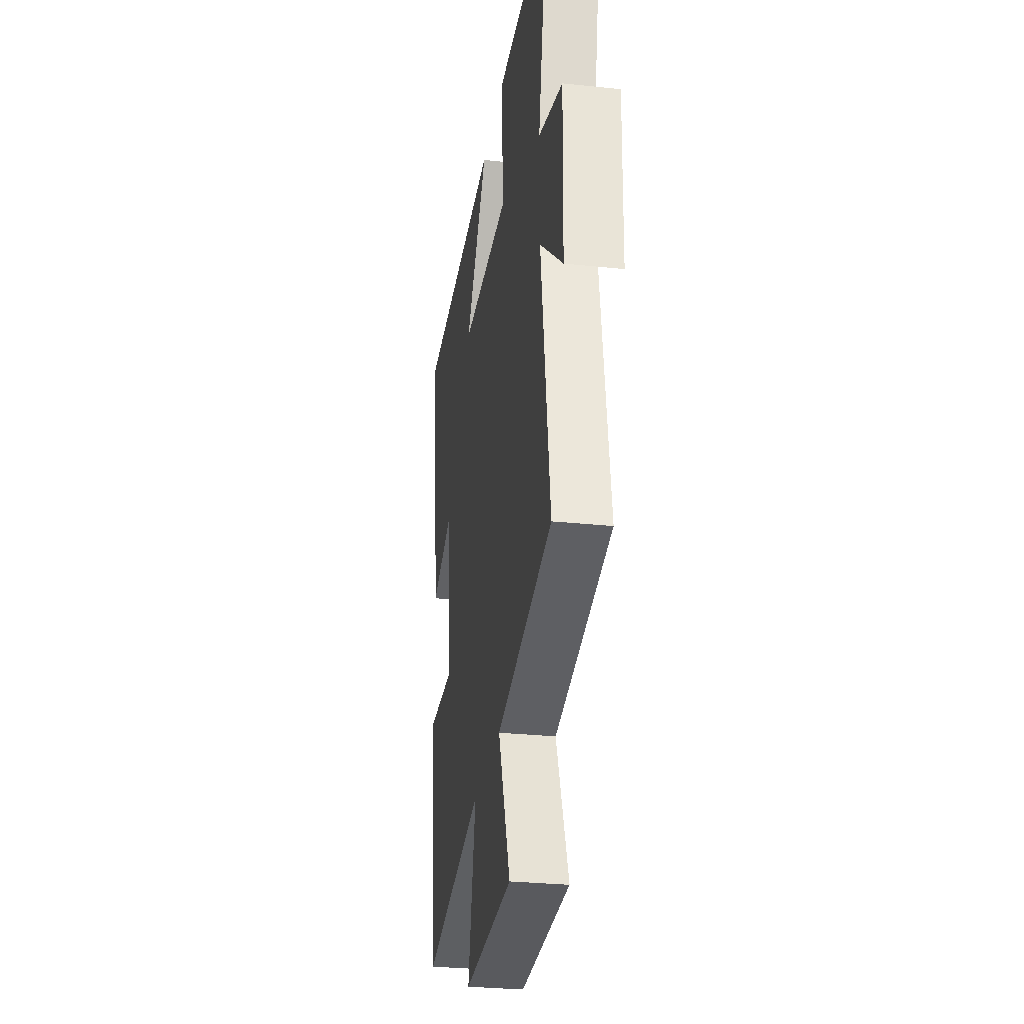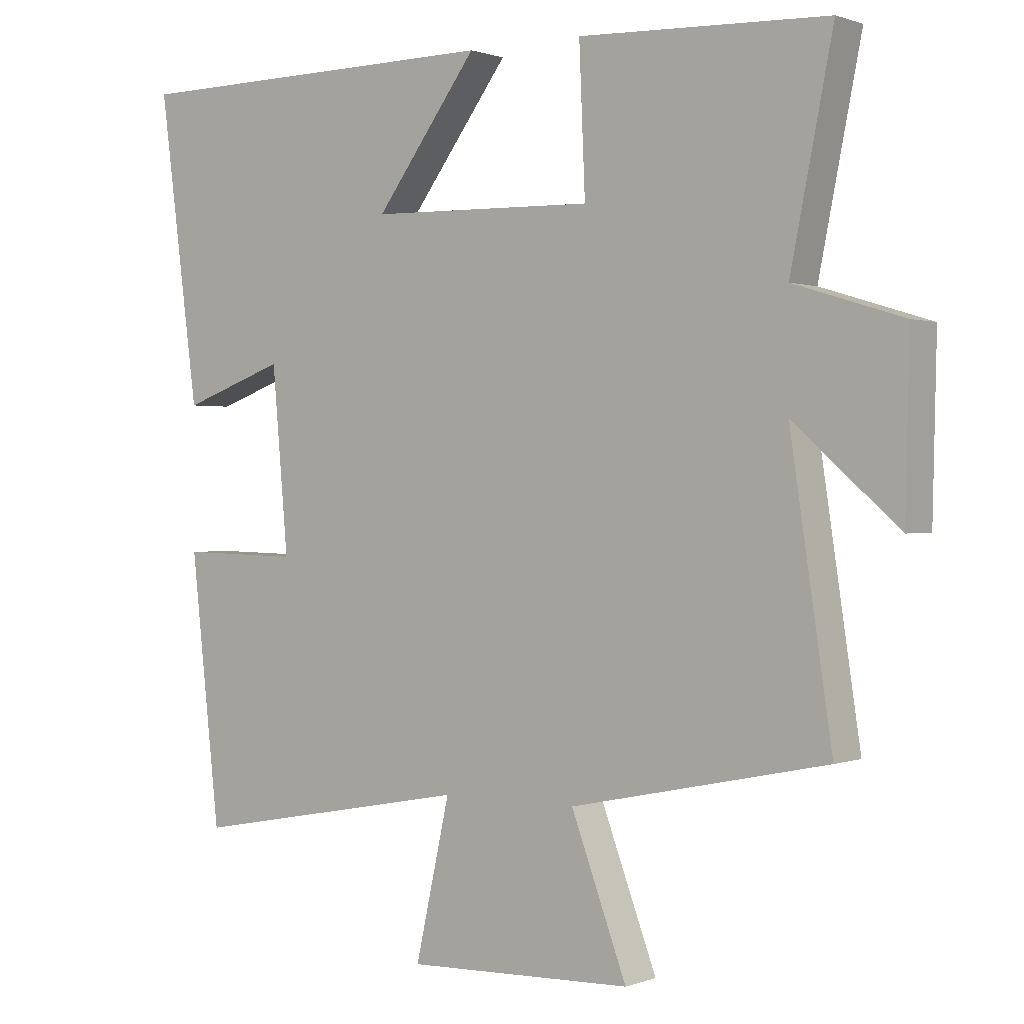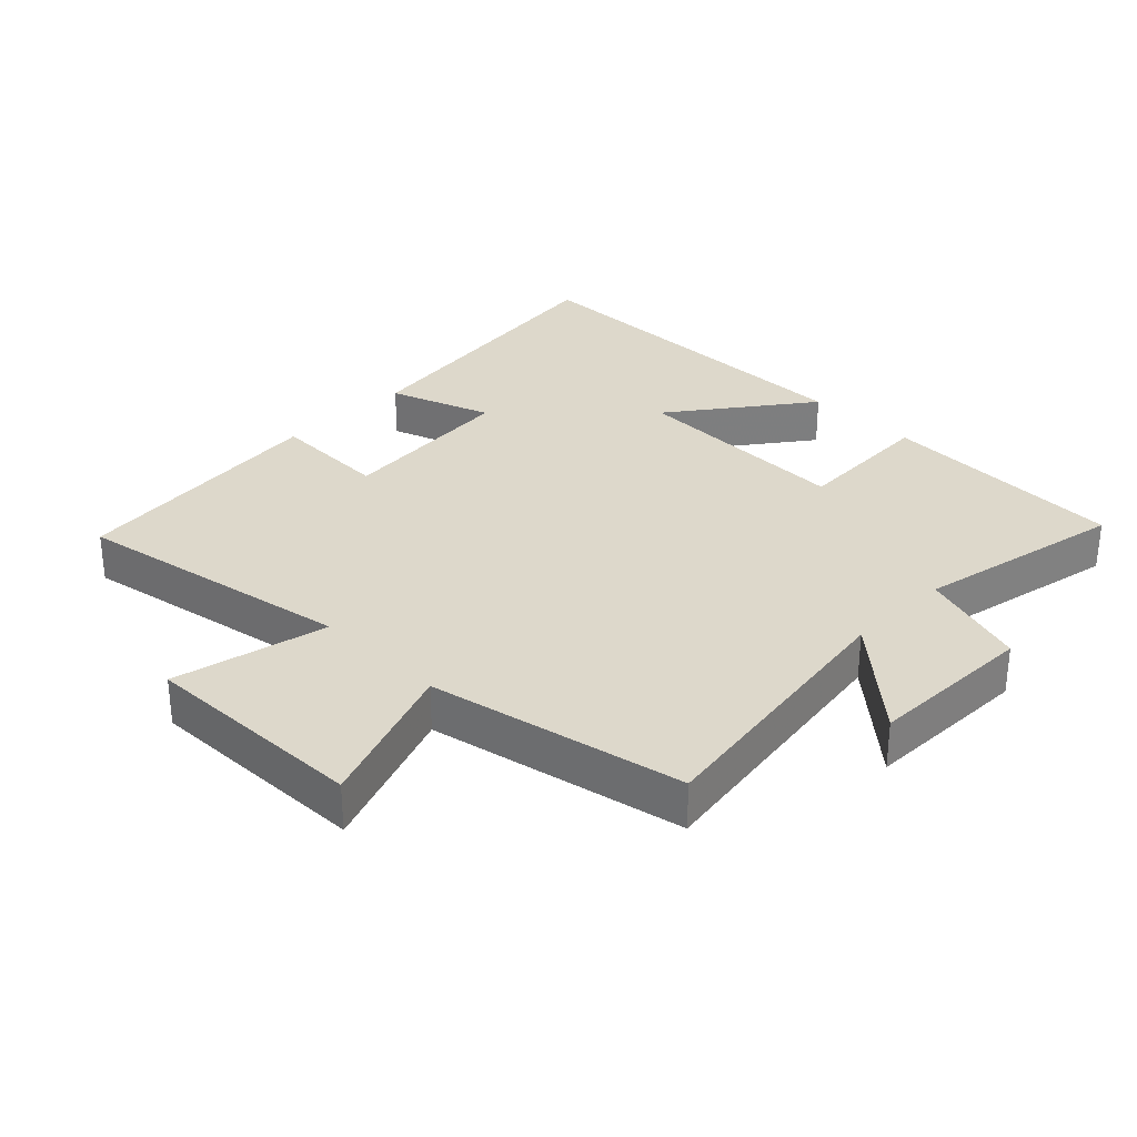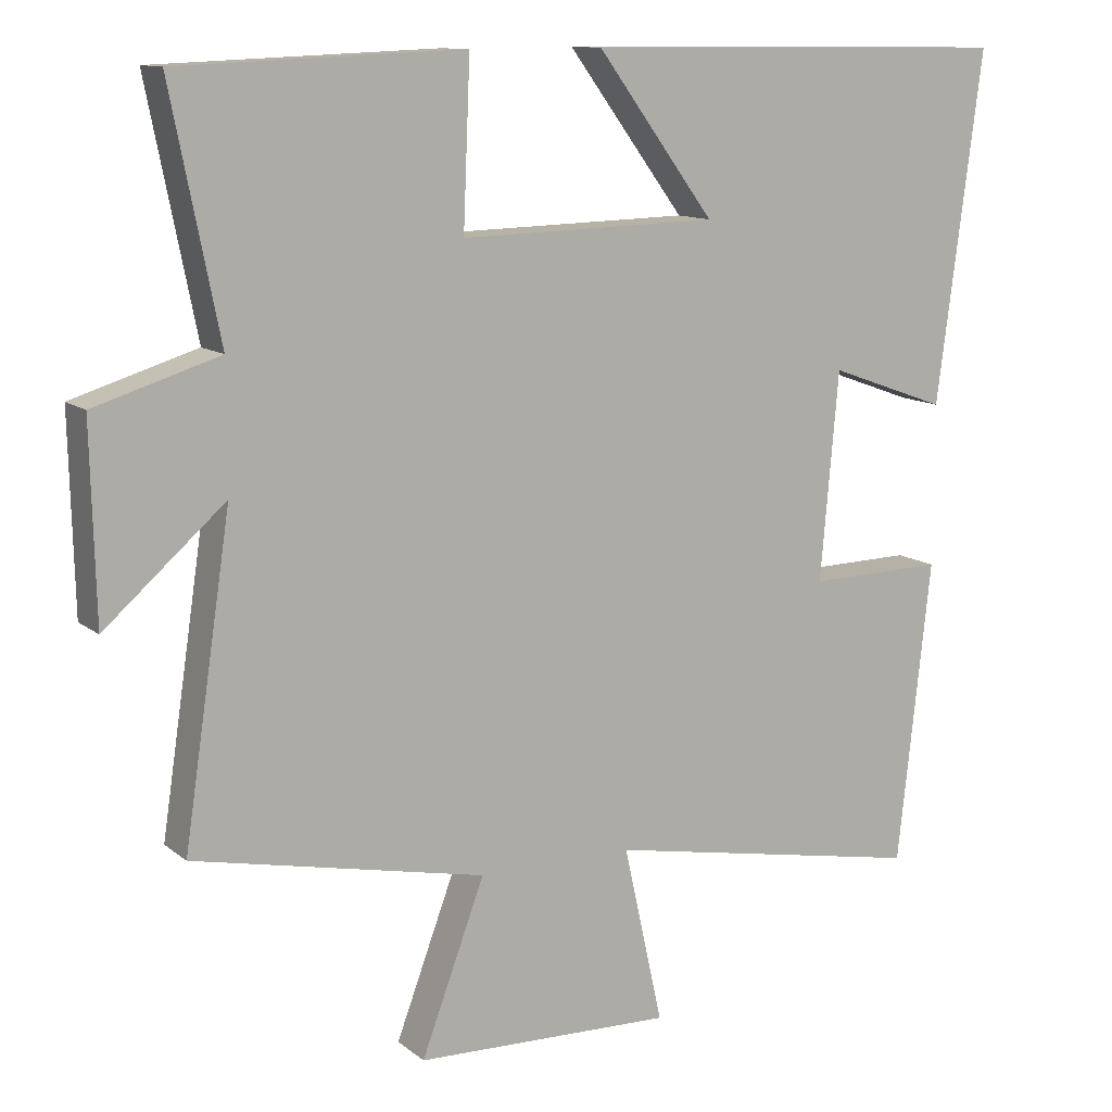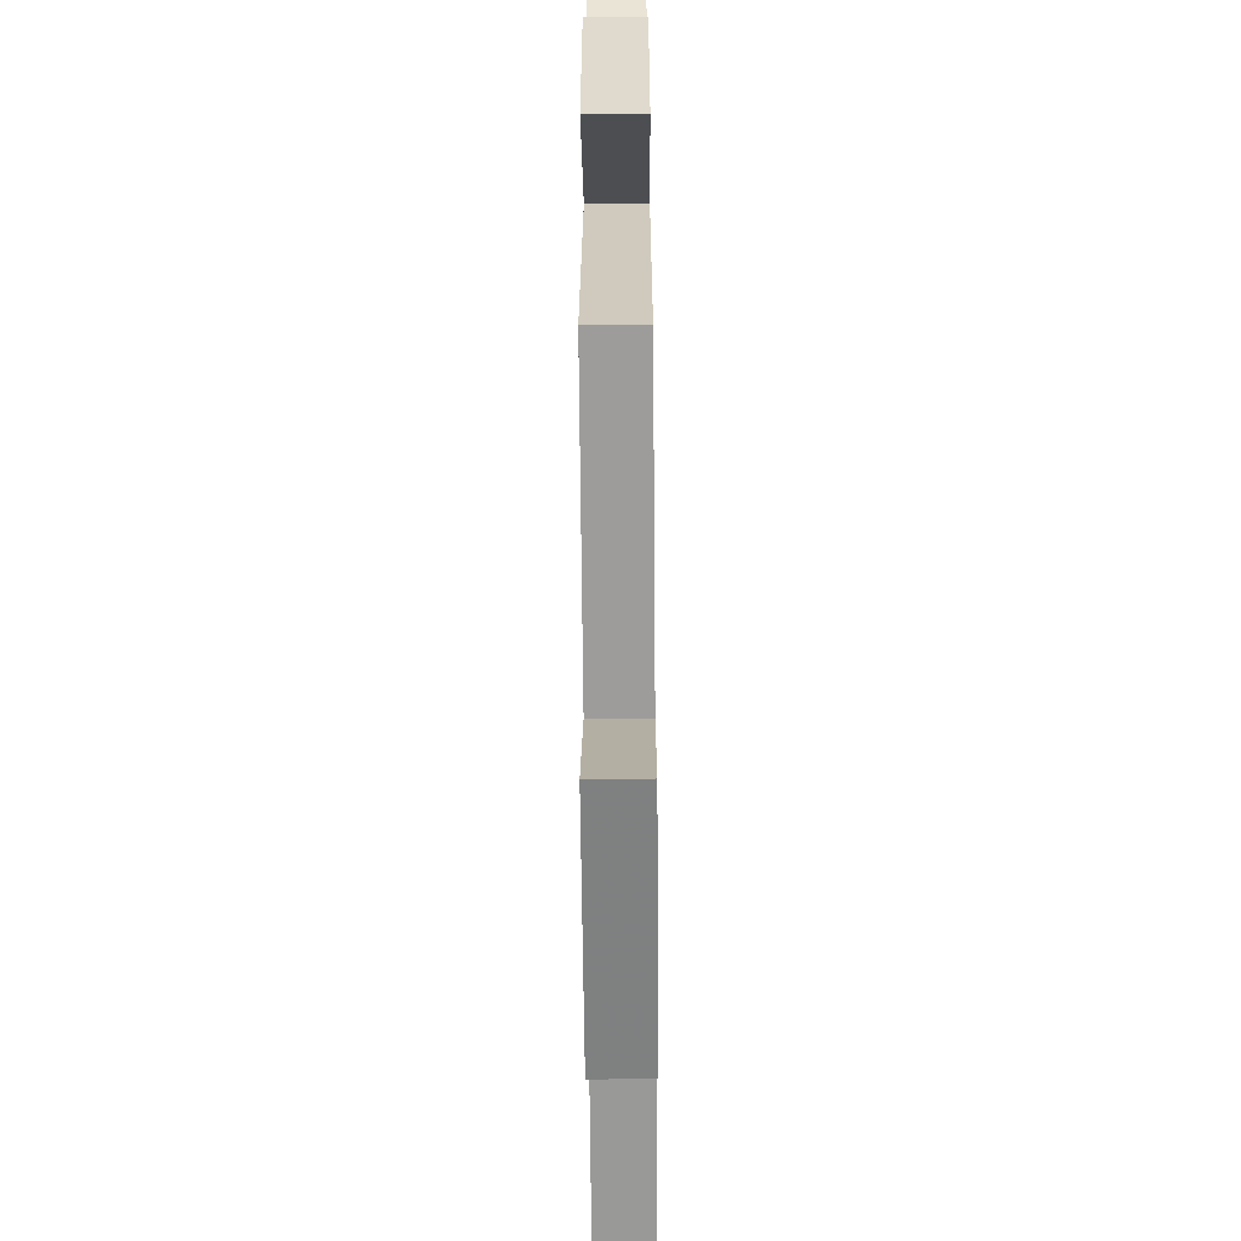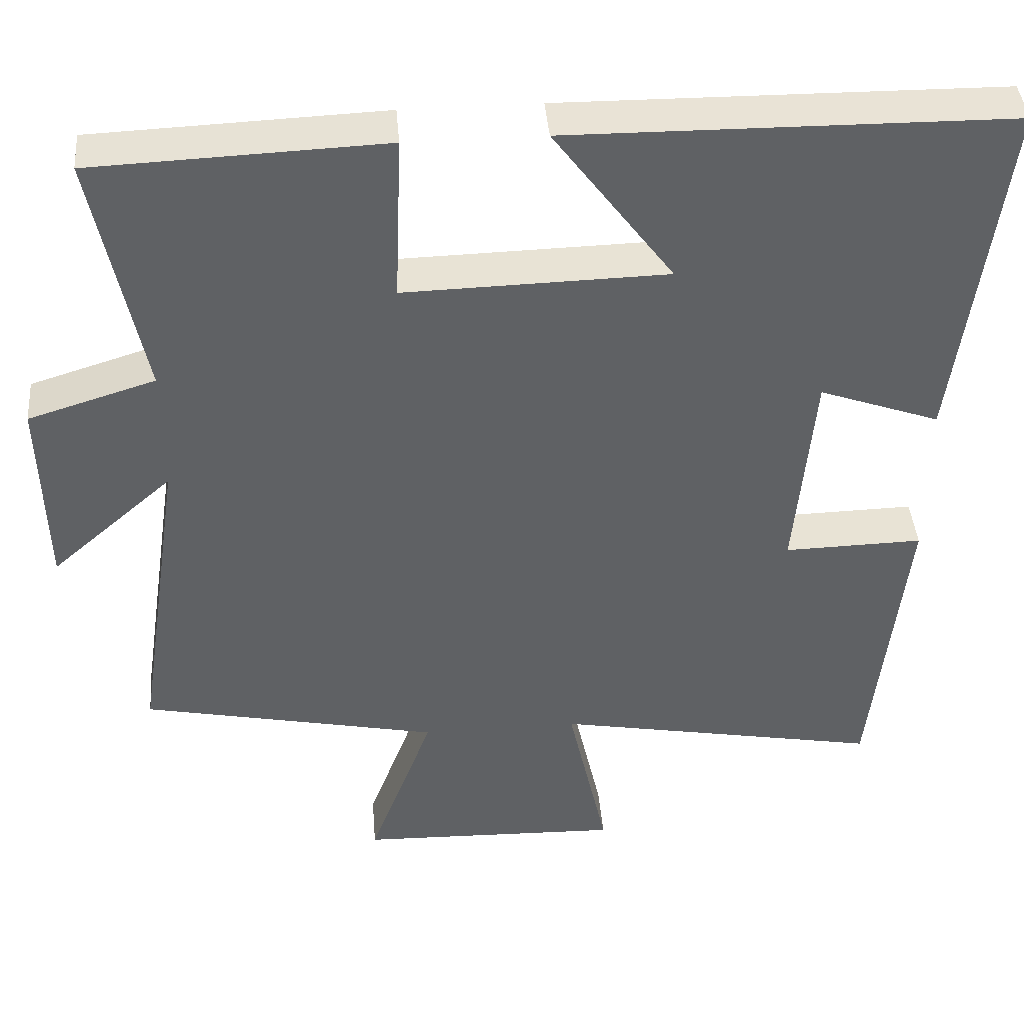
<metadata>
{"format":"obj","ext":"obj","renderer":"f3d","projection":"perspective","resolution":1024,"background":"white","views":[{"elev":-29.6,"azim":-98.8,"up":"+Z"},{"elev":0.6,"azim":-143.4,"up":"+Z"},{"elev":31.1,"azim":-135.1,"up":"+Y"},{"elev":11.7,"azim":-29.5,"up":"+Z"},{"elev":-58.3,"azim":-89.5,"up":"+Z"},{"elev":41.8,"azim":-4.7,"up":"+Z"}]}
</metadata>
<code>
v 0.56 0.07 0.494
v 0.5 0.07 0.035
v 0.344 0.07 0.091
v 0.32 0.07 -0.183
v 0.5 0.07 -0.179
v 0.456 0.07 -0.579
v 0.03 0.07 -0.5
v 0.082 0.07 -0.735
v -0.26 0.07 -0.725
v -0.176 0.07 -0.5
v -0.563 0.07 -0.419
v -0.5 0.07 0
v -0.659 0.07 -0.139
v -0.665 0.07 0.115
v -0.5 0.07 0.166
v -0.564 0.07 0.485
v -0.187 0.07 0.5
v -0.196 0.07 0.283
v 0.144 0.07 0.291
v -0.011 0.07 0.5
v 0.56 0 0.494
v 0.5 0 0.035
v 0.344 0 0.091
v 0.32 0 -0.183
v 0.5 0 -0.179
v 0.456 0 -0.579
v 0.03 0 -0.5
v 0.082 0 -0.735
v -0.26 0 -0.725
v -0.176 0 -0.5
v -0.563 0 -0.419
v -0.5 0 0
v -0.659 0 -0.139
v -0.665 0 0.115
v -0.5 0 0.166
v -0.564 0 0.485
v -0.187 0 0.5
v -0.196 0 0.283
v 0.144 0 0.291
v -0.011 0 0.5
f 1 2 3
f 20 1 3
f 19 20 3
f 18 19 3 4
f 15 16 17 18
f 15 18 4
f 12 13 14 15
f 12 15 4
f 10 11 12 4
f 7 8 9 10
f 7 10 4 5
f 5 6 7
f 23 22 21
f 23 21 40
f 23 40 39
f 24 23 39 38
f 38 37 36 35
f 24 38 35
f 35 34 33 32
f 24 35 32
f 24 32 31 30
f 30 29 28 27
f 25 24 30 27
f 27 26 25
f 1 21 22 2
f 2 22 23 3
f 3 23 24 4
f 4 24 25 5
f 5 25 26 6
f 6 26 27 7
f 7 27 28 8
f 8 28 29 9
f 9 29 30 10
f 10 30 31 11
f 11 31 32 12
f 12 32 33 13
f 13 33 34 14
f 14 34 35 15
f 15 35 36 16
f 16 36 37 17
f 17 37 38 18
f 18 38 39 19
f 19 39 40 20
f 20 40 21 1

</code>
